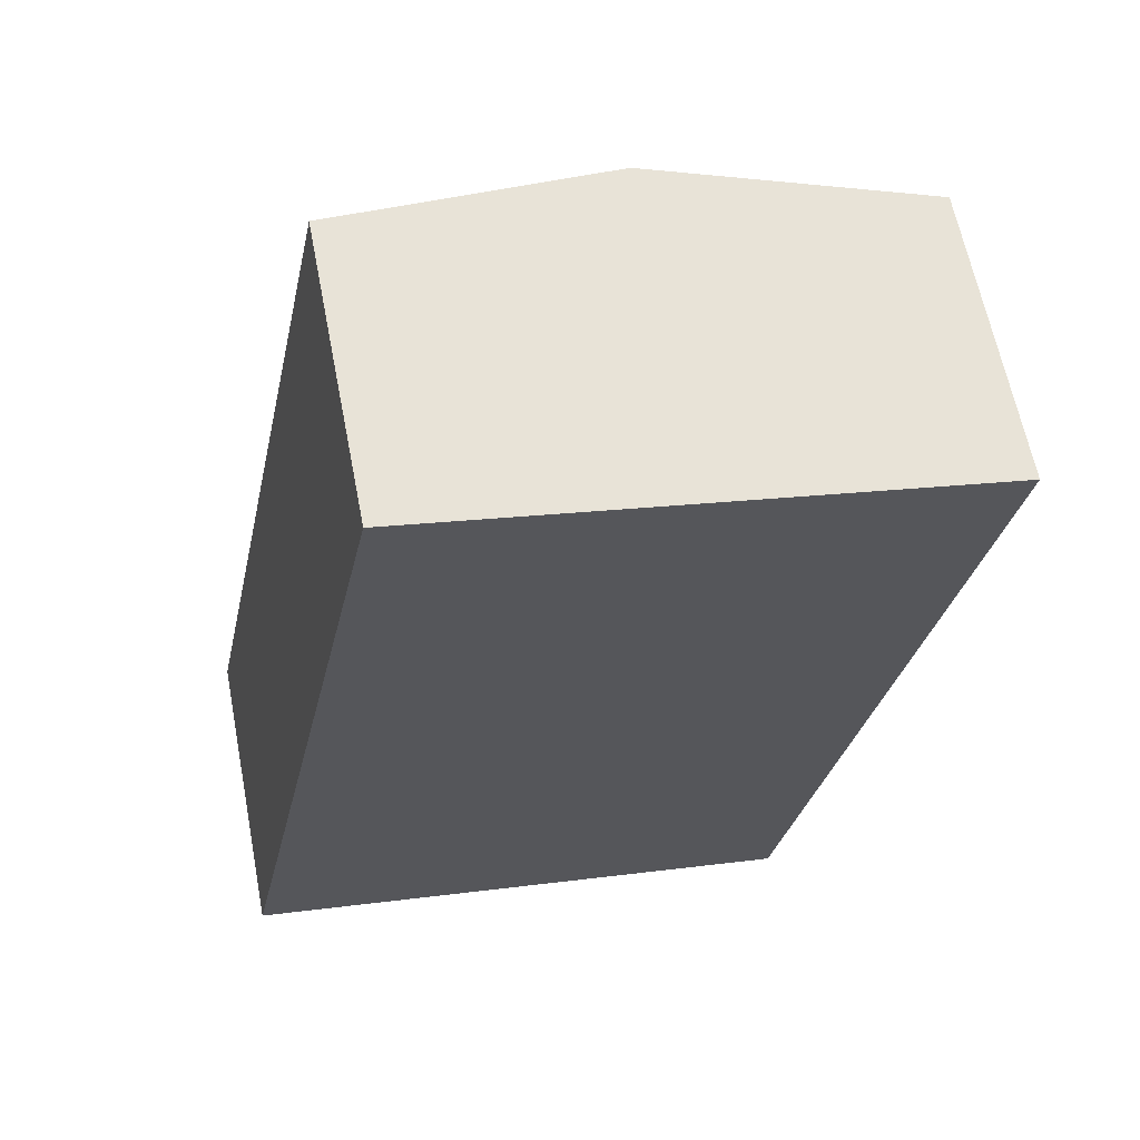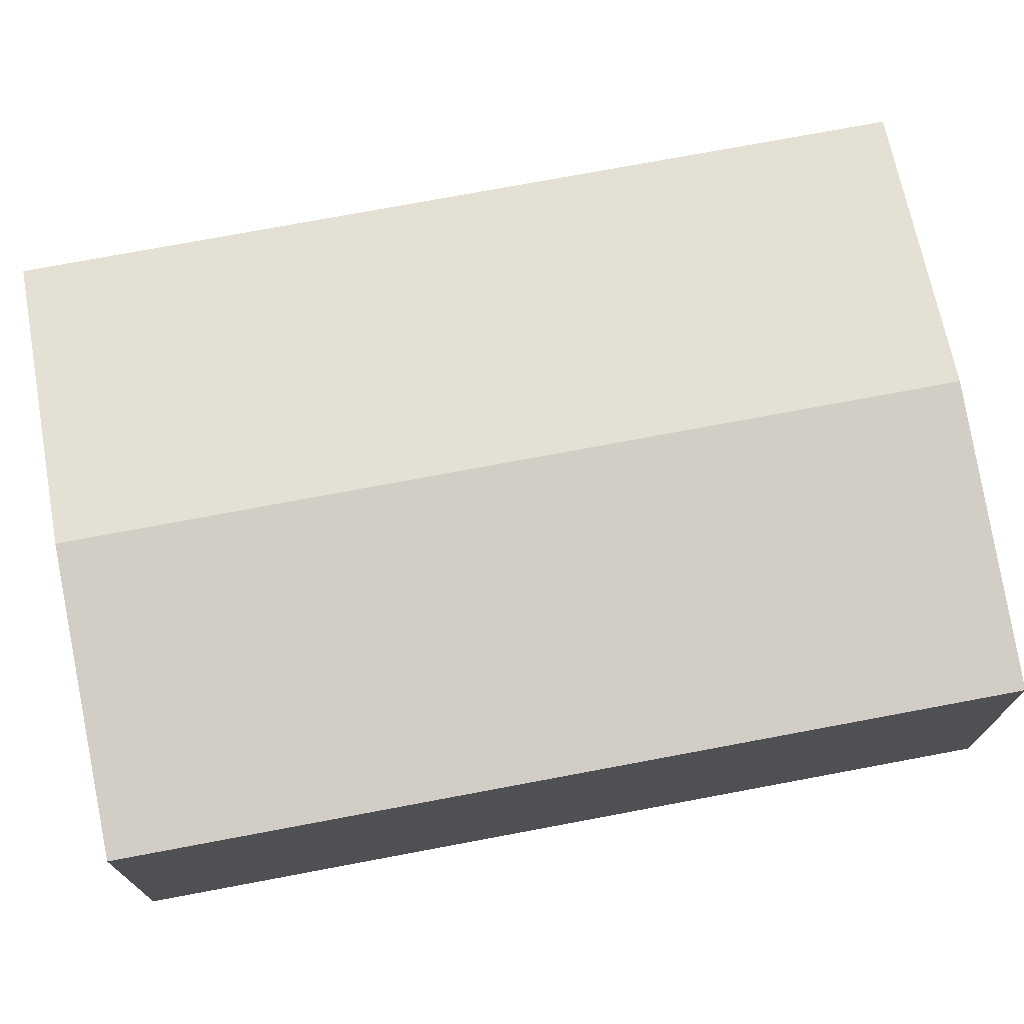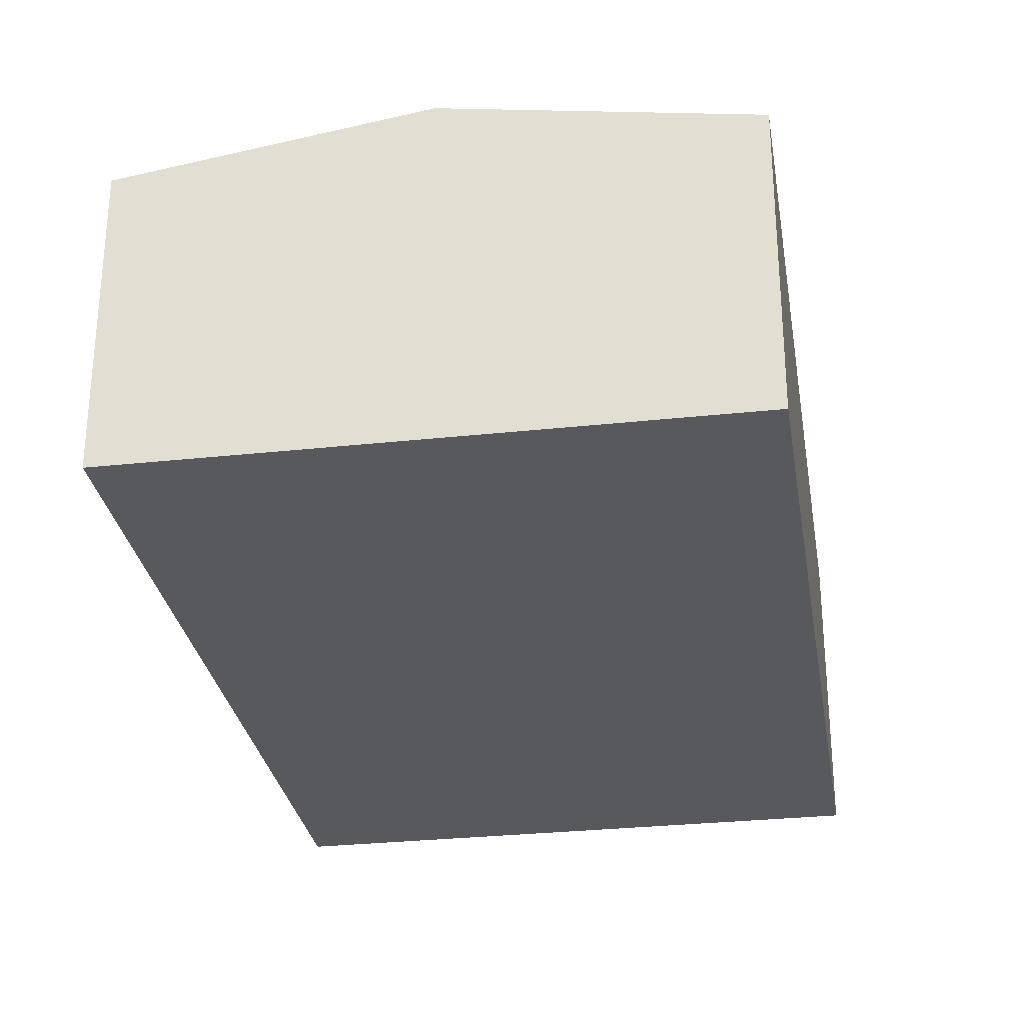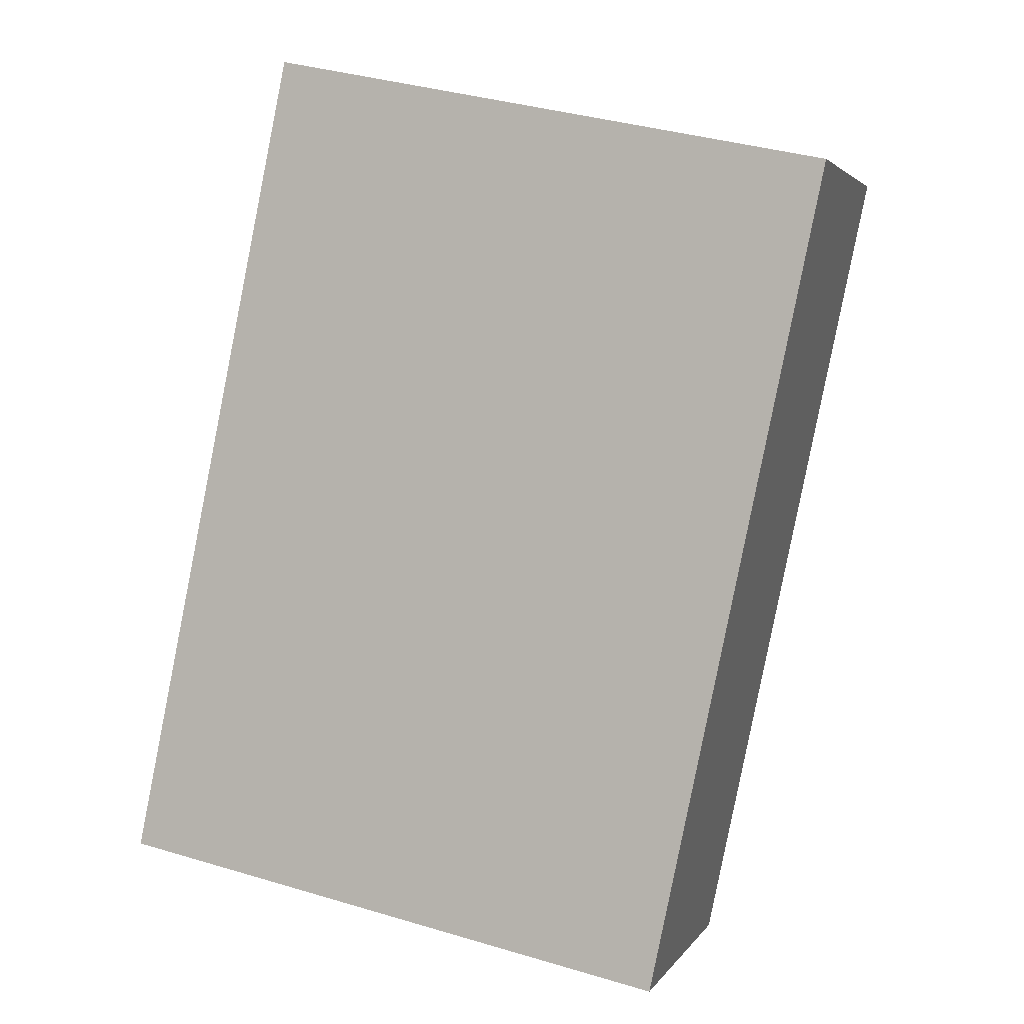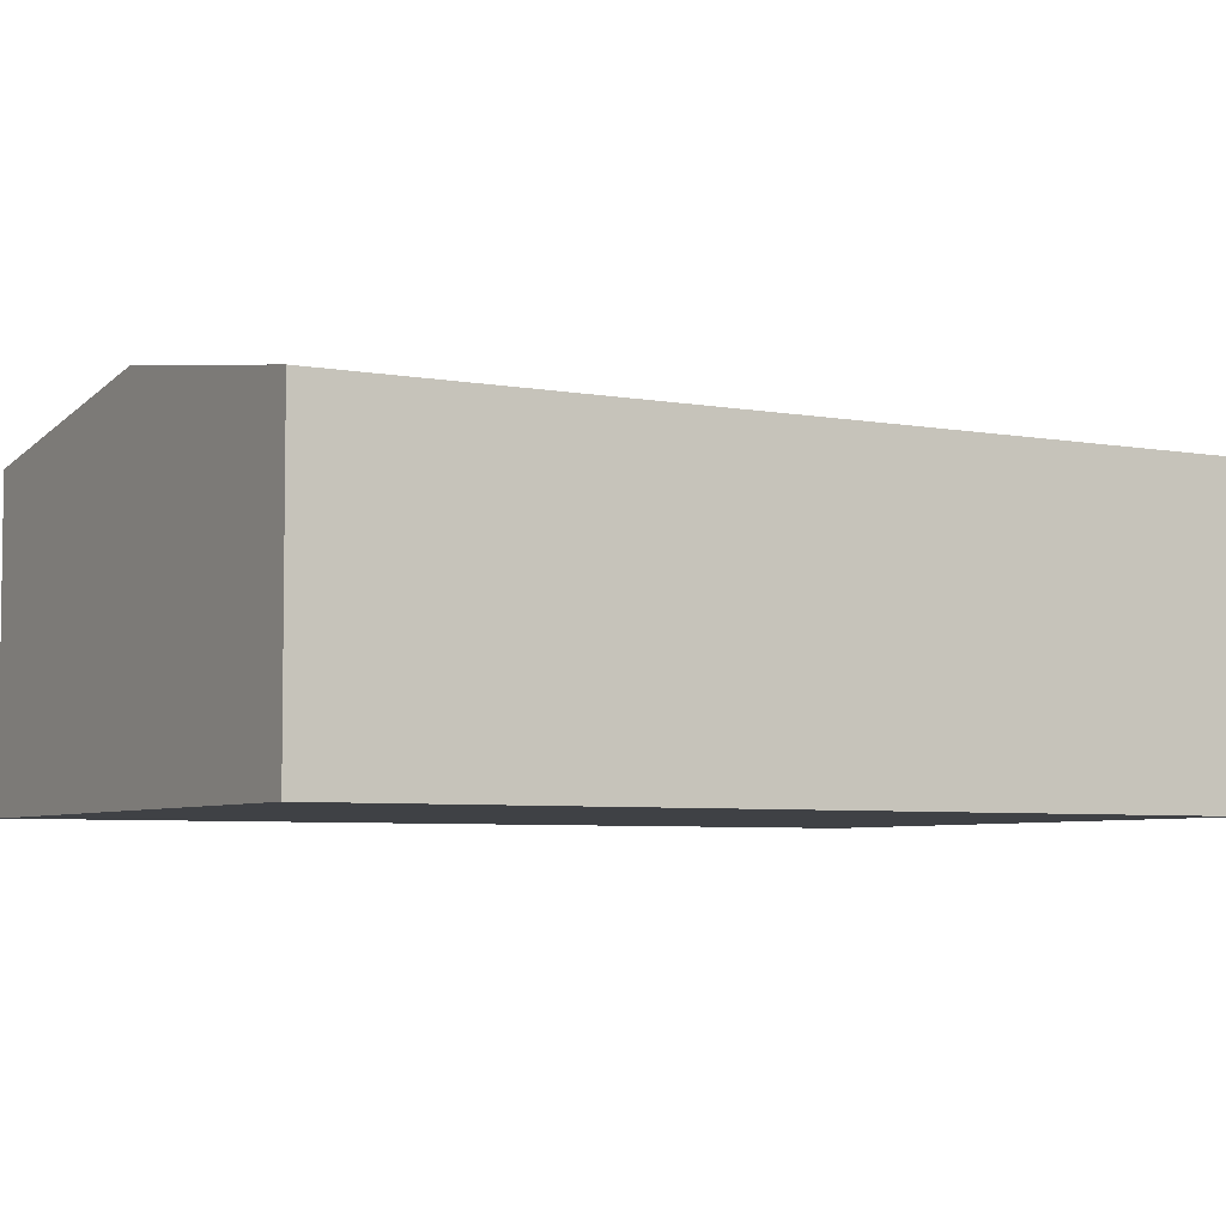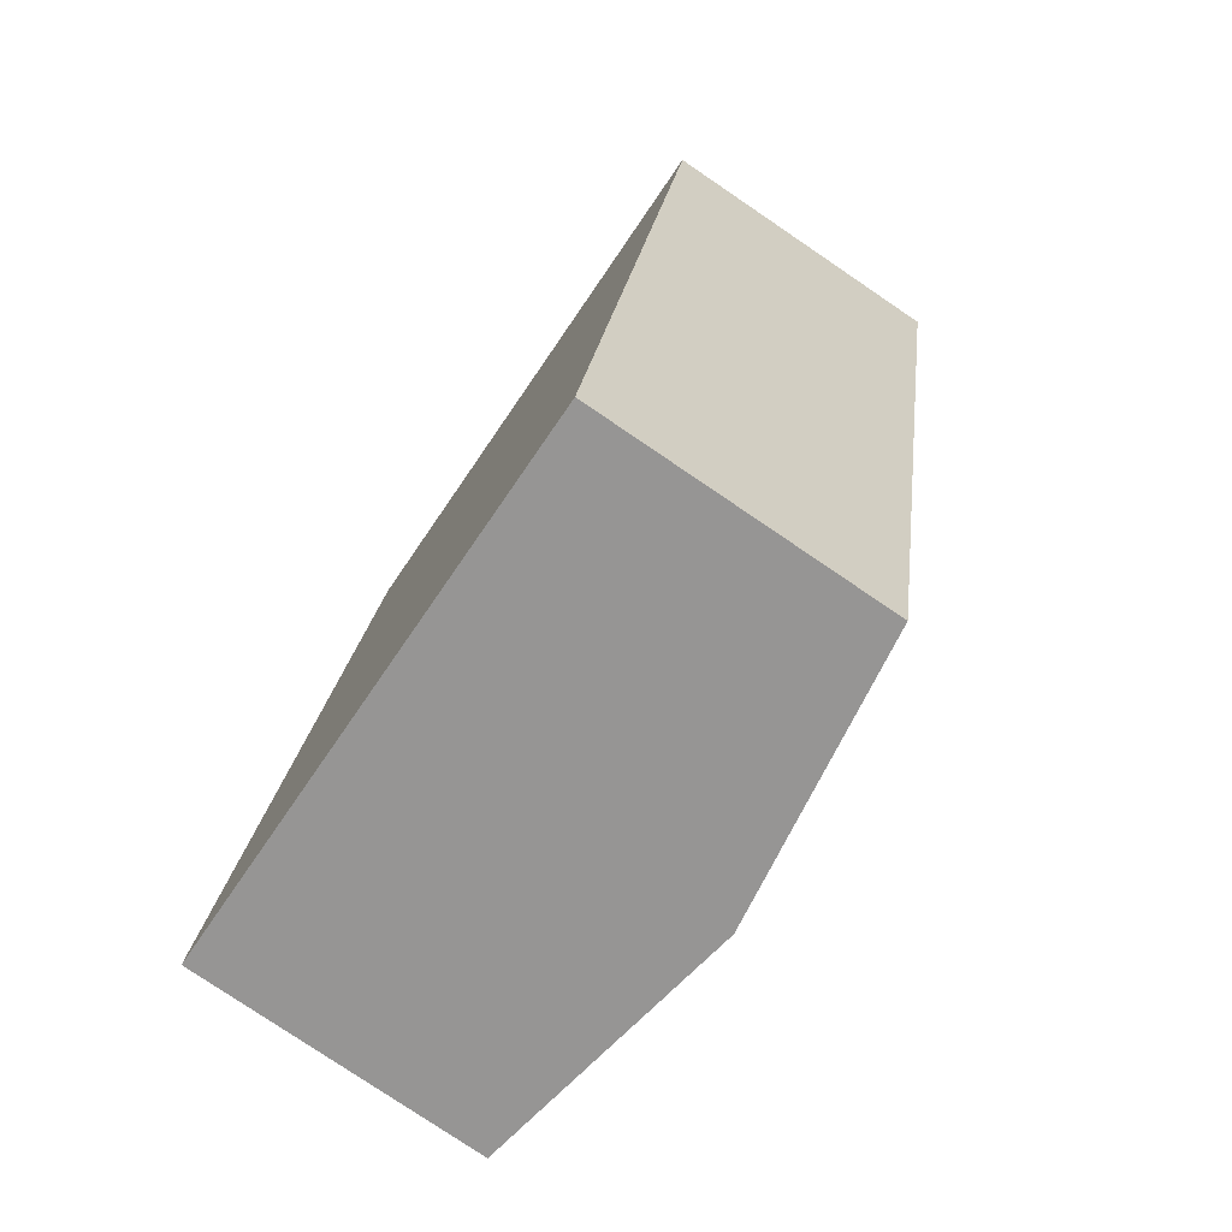
<metadata>
{"format":"obj","ext":"obj","renderer":"f3d","projection":"perspective","resolution":1024,"background":"white","views":[{"elev":63.2,"azim":-11.0,"up":"+Z"},{"elev":74.0,"azim":-88.9,"up":"+Y"},{"elev":-29.4,"azim":20.9,"up":"+Y"},{"elev":3.0,"azim":16.9,"up":"+Z"},{"elev":-5.3,"azim":-108.7,"up":"+Y"},{"elev":-78.5,"azim":55.9,"up":"+Z"}]}
</metadata>
<code>
v  4.884 2.53 -1.016
v  3.935 2.91 6.666
v  6.377 2.53 6.158
v  2.442 2.91 -0.508
v  1.493 2.53 7.175
v  0 2.53 1.549e-16
v  0 0 0
v  1.493 -4.393e-16 7.175
v  3.935 -4.082e-16 6.666
v  6.377 -3.771e-16 6.158
v  4.884 6.221e-17 -1.016
v  2.442 3.111e-17 -0.508
g defaultobject
f 1 2 3
f 2 1 4
f 5 4 6
f 4 5 2
f 7 5 6
f 5 7 8
f 8 2 5
f 2 8 3
f 3 8 9
f 3 9 10
f 10 1 3
f 1 10 11
f 4 7 6
f 7 4 1
f 7 1 12
f 12 1 11
f 9 11 10
f 11 9 8
f 11 8 7
f 11 7 12

</code>
